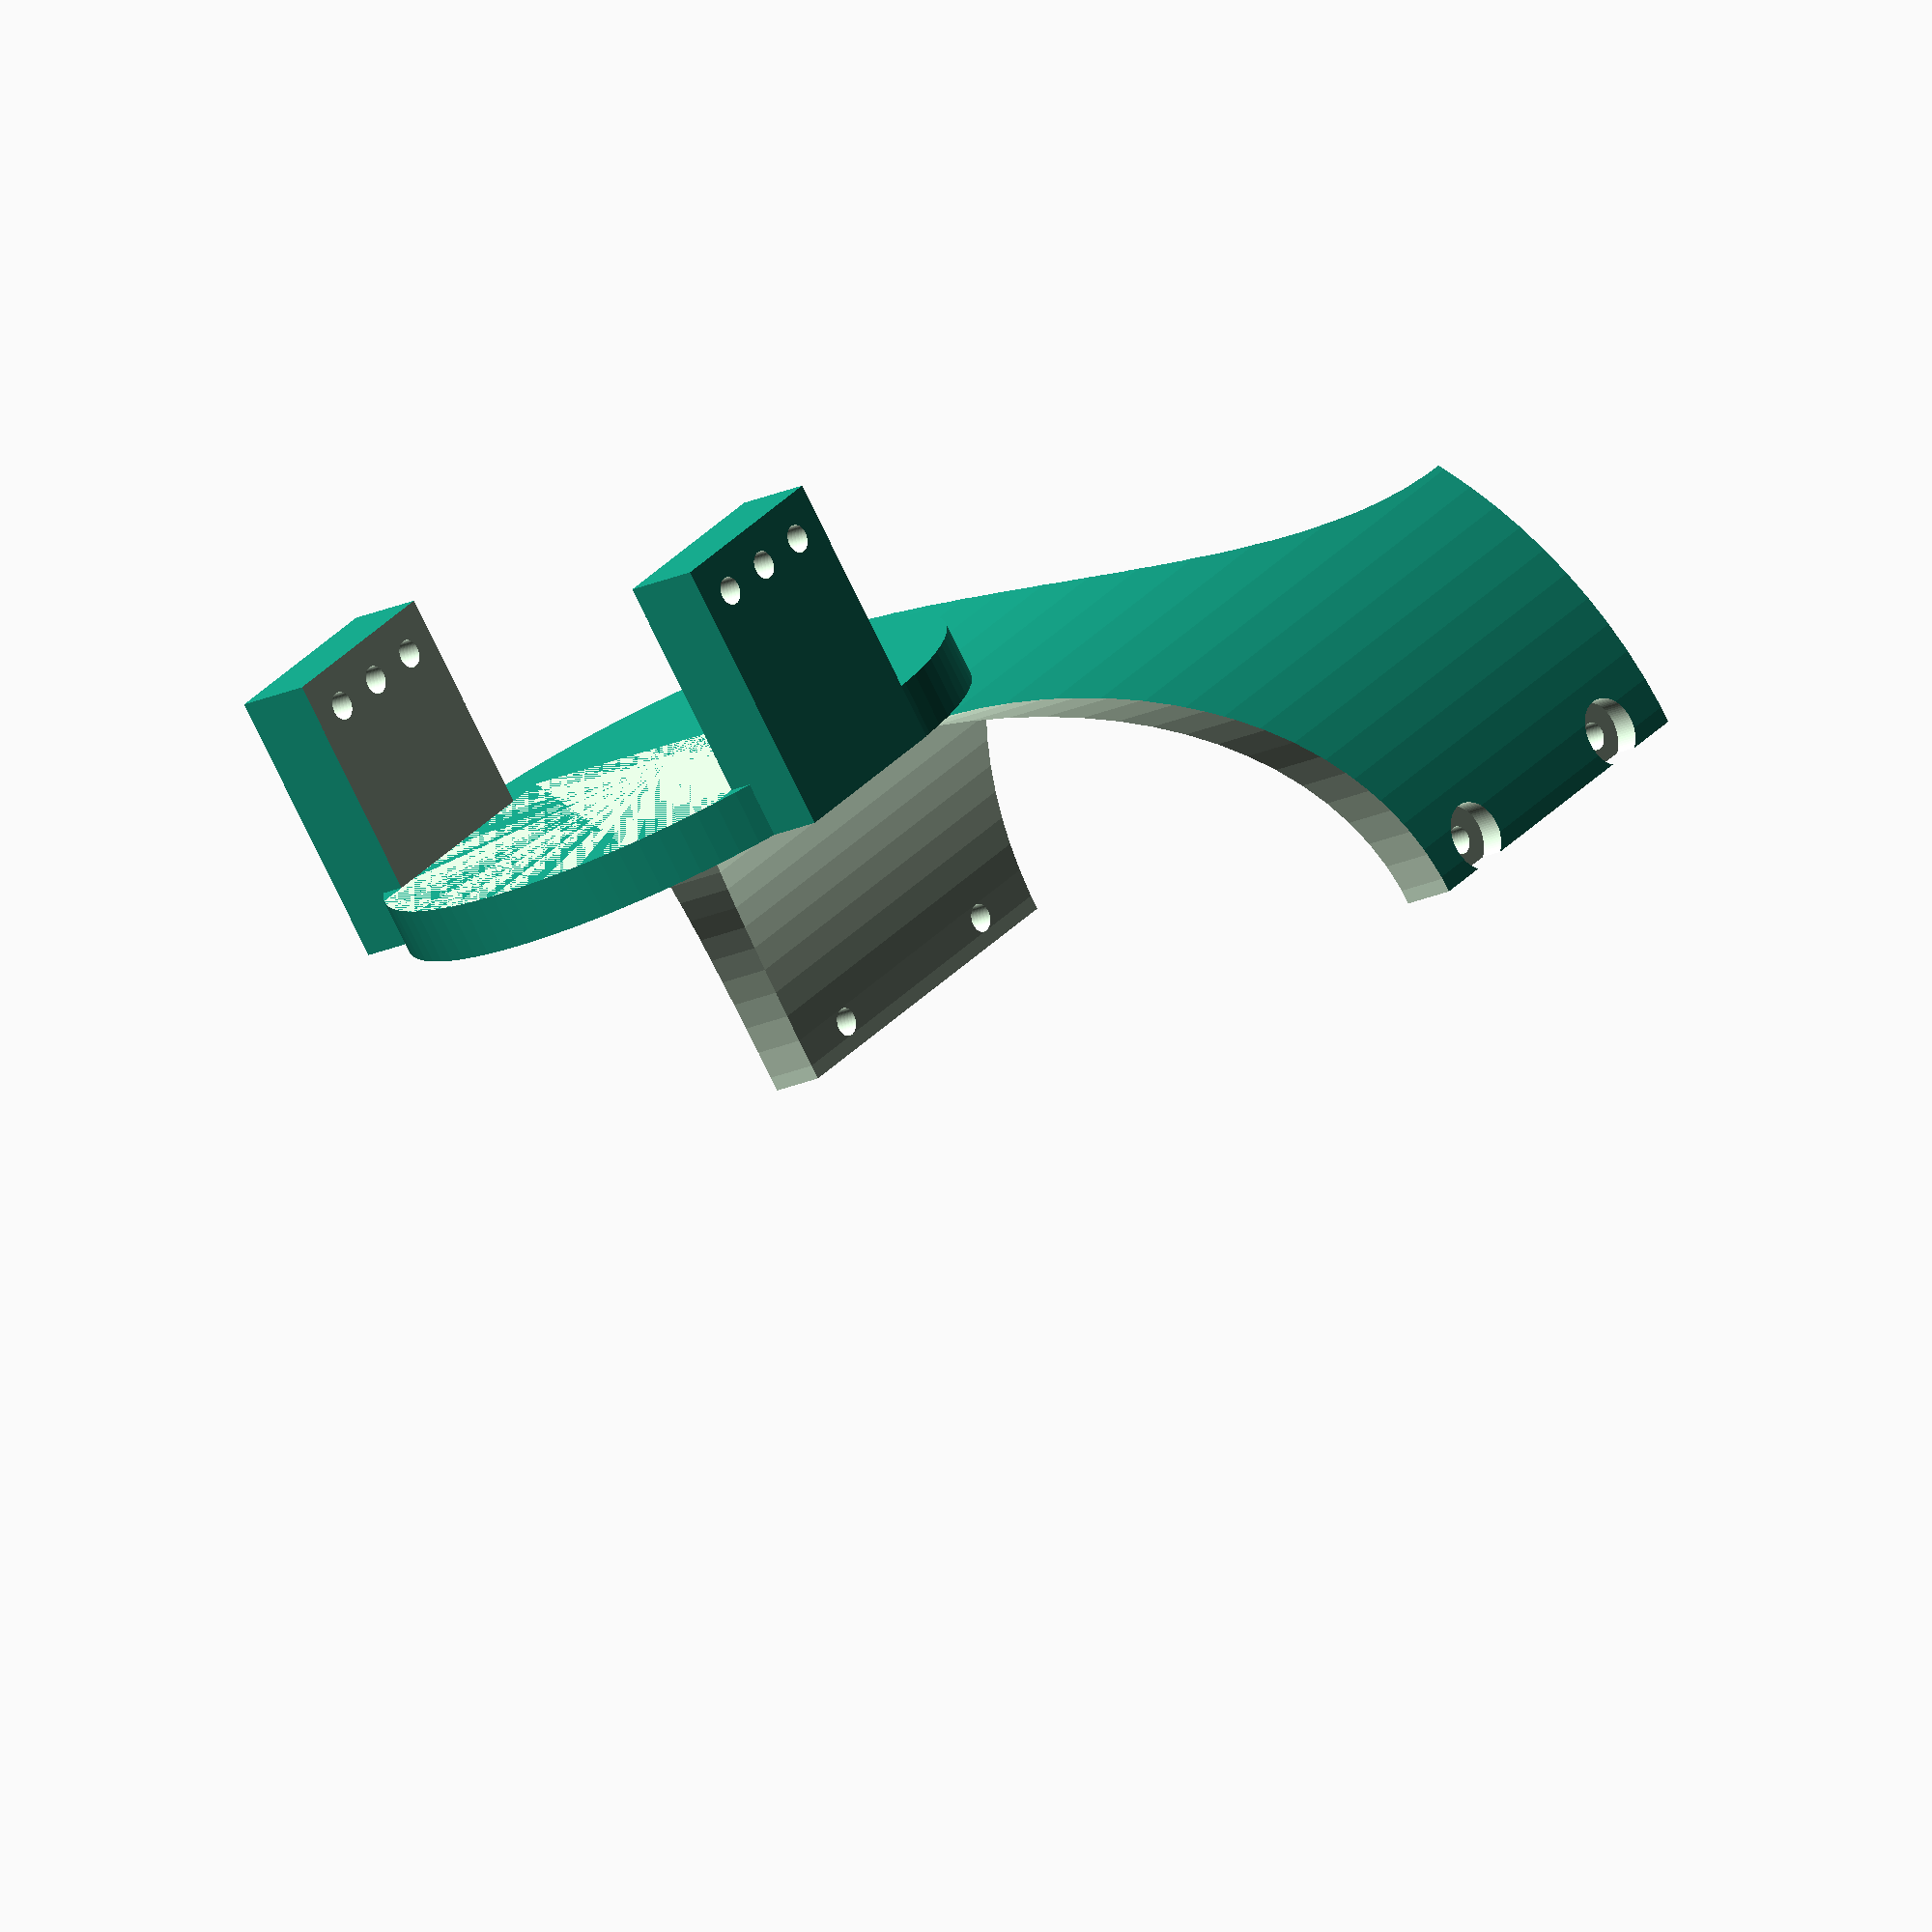
<openscad>
$fn=90;

m3 = 3.5;

module hex(side,t){
    s = side/2;
    h = sqrt(side*side-s*s);
    pts = [
        [2*s,0],
        [s,h],
        [-s,h],
        [-2*s,0],
        [-s,-h],
        [s,-h]
    ];
    linear_extrude(height=t){
        polygon(pts);
    }
}

module m3h(t){
    dia = 3.5;
    sdia = 8.5;  // counter sink dia
    cylinder(3*t, d=dia, center=true);  // M3
    translate([0,0,2]) cylinder(3*t, d=sdia, center=false);  // screw driver
}

/* translate([65+70,(-102)/2,80]) color("red") cube([23,77,7], center=true); */

/* cube([65,7,7]); */
/* translate([65,0,0]) rotate([0,-45,-45]) cube([65,7,7]); */
/* translate([0,-120-7,0]) {
    cube([65,7,7]);
    translate([35,0,0]) cube([30,7,40]);
} */

translate([0,-102/2,0]) rotate([0,90,0]) {
    difference()
    {
        // half cylinder to frame
        /* length = 65; */
        length = 100;
        cylinder(d=102+14, h=length);
        translate([0,0,-1]) cylinder(d=102, h=length+5);
        translate([0,-100,-10]) cube([100,200,200]);

        // tapper
        rotate([90,0,0]) {
            l = 400;
            translate([0,length,-l/4]) cylinder(d=102, h=l/2);
        }
        // center
        rotate([0,-90,0]) scale([1.5,1,1]) cylinder(d=85, h=100);
/*
        // suspension screw holes
        translate([0,0,5]) rotate([-90,90,0]){
            translate([-100,80,-50]) cylinder(d=3,h=100);
            translate([-15/2-100,80,-50]) cylinder(d=3,h=100);
            translate([-15-100,80,-50]) cylinder(d=3,h=100);
        } */
        // frame screws
        translate([-7/2,-150/2,40]) rotate([-90,90,0]){
            translate([0,0,128]) m3h(5);
            translate([30,0,128]) m3h(5);
            cylinder(d=m3,h=150);
            m3h(6);
            /* translate([-15/2,0,0]) cylinder(d=3,h=150); */
            translate([30,0,0]) cylinder(d=m3,h=150);
            translate([30,0,0]) m3h(6);
        }
    }
    /* rotate([0,-90,0]) cylinder(d=115, h=100); */
}

translate([103,-102/2,80/2+11]) cylinder(d=77,h=7);

translate([0,-102/2,80/2+1]) {
    w = 30;
    /* translate([0,-w/2,0]) cube([110,w,20]); // center bar */

    /* cylinder(d=50,h=10); */

    difference()
    {
        translate([110-10,-77/2,10]) cube([25,77,35]);
        translate([110-15,-57/2,17]) cube([50,57,40]);

        // suspension screw holes
        translate([120,0,40]) rotate([90,0,0]){
            /* translate([0,0,-50]) m3h(4); */
            translate([0,0,-50]) cylinder(d=m3,h=100);
            translate([-15/2-0,0,-50]) cylinder(d=m3,h=100);
            translate([-15-0,0,-50]) cylinder(d=m3,h=100);
        }
    }
}

/* // suspension screw holes
translate([120,-102,80]) rotate([-90,0,0]){
    cylinder(d=3,h=100);
    translate([-15/2,0,0]) cylinder(d=3,h=100);
    translate([-15,0,0]) cylinder(d=3,h=100);
} */

// frame screws
/* translate([10,-130,7/2]) rotate([-90,0,0]){
    cylinder(d=3,h=150);
    translate([30,0,0]) cylinder(d=3,h=150);
} */

/* translate([65,-120-7/2,0]) rotate([0,-45,45]) cube([65,7,7]); */

/* translate([65+70,(-120)/2,80]) cube([23,77,7], center=true); */
/* translate([65+25,(-120+25-7/2),45]){
    cube([56,77,7], center=false);
    translate([33,0,0]) cube([23,10,38]);
    translate([33,67,0]) cube([23,10,38]);
} */

</openscad>
<views>
elev=258.0 azim=307.7 roll=154.1 proj=o view=solid
</views>
